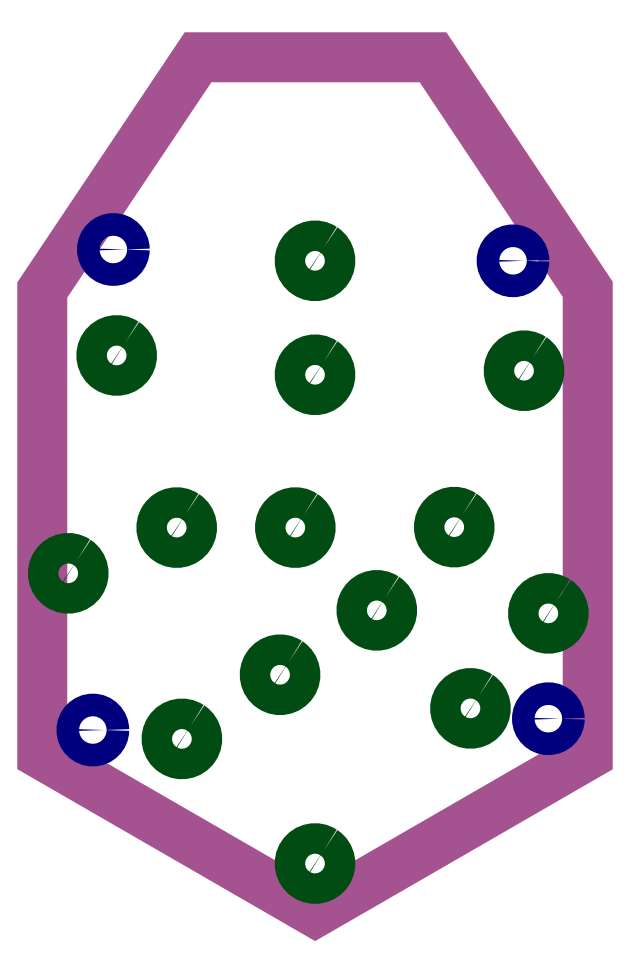
<metadata>
{"format":"dxf","ext":"dxf","renderer":"ezdxf+matplotlib","layout":"modelspace","background":"white","min_lineweight":24,"dpi":150}
</metadata>
<code>
0
SECTION
2
ENTITIES
0
POLYLINE
8
Dimension
66
     1
10
0
20
0
30
0
0
VERTEX
8
Dimension
10
2.182
20
-2.157
30
0
0
VERTEX
8
Dimension
10
2.182
20
-2.79
30
0
0
VERTEX
8
Dimension
10
1.131
20
-3.397
30
0
0
VERTEX
8
Dimension
10
1.091
20
-3.419
30
0
0
VERTEX
8
Dimension
10
1.047
20
-3.394
30
0
0
VERTEX
8
Dimension
10
0
20
-2.789
30
0
0
VERTEX
8
Dimension
10
0
20
-2.16
30
0
0
VERTEX
8
Dimension
10
0
20
-1.488
30
0
0
VERTEX
8
Dimension
10
0
20
-0.9307
30
0
0
VERTEX
8
Dimension
10
0.6231
20
0
30
0
0
VERTEX
8
Dimension
10
1.563
20
0
30
0
0
VERTEX
8
Dimension
10
2.182
20
-0.9279
30
0
0
VERTEX
8
Dimension
10
2.182
20
-1.492
30
0
0
VERTEX
8
Dimension
10
2.182
20
-2.157
30
0
0
SEQEND
8
Dimension
0
INSERT
8
Holes
2
block 2
10
0
20
0
30
0
0
INSERT
8
LEDs
2
block 11
10
0
20
0
30
0
0
ENDSEC
0
EOF

</code>
